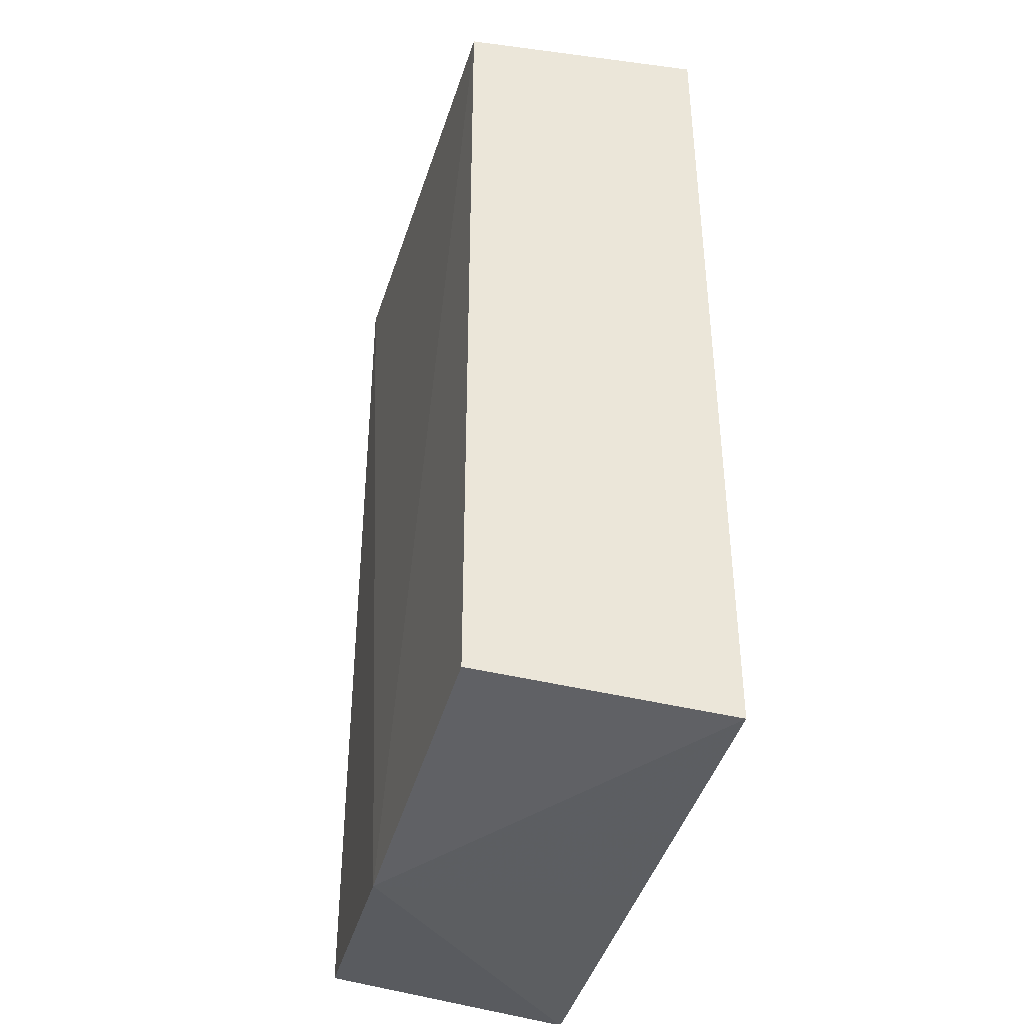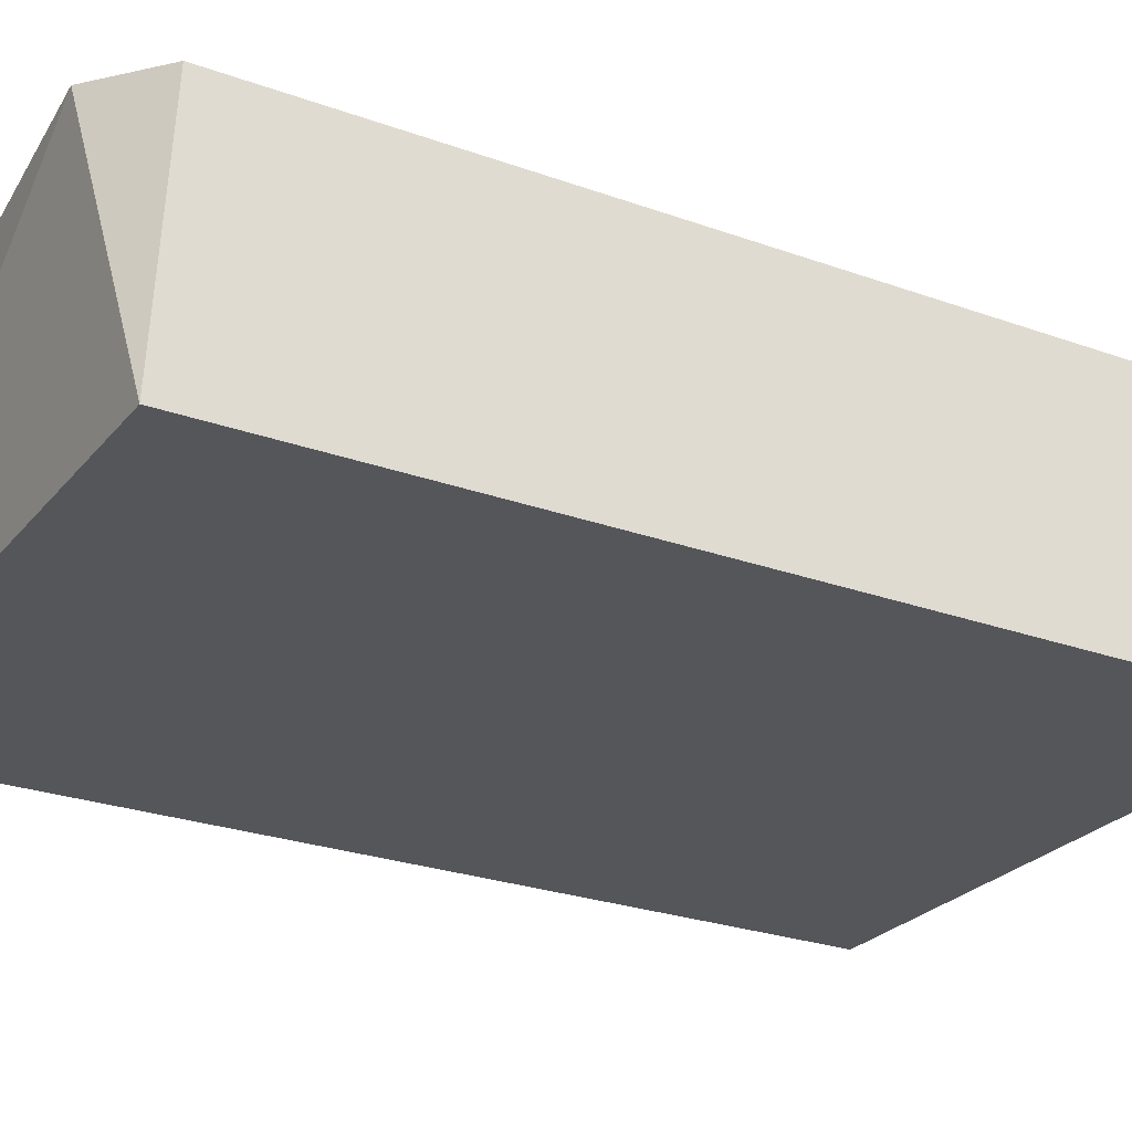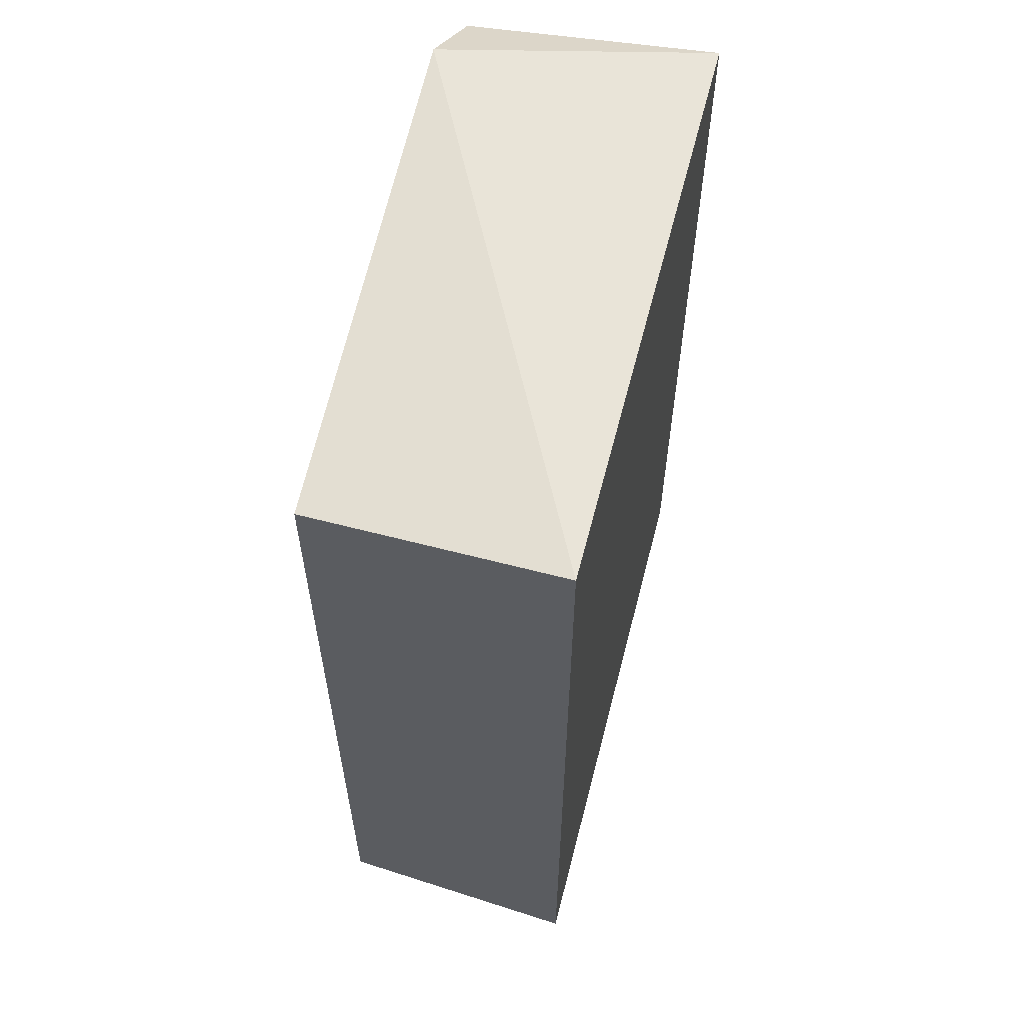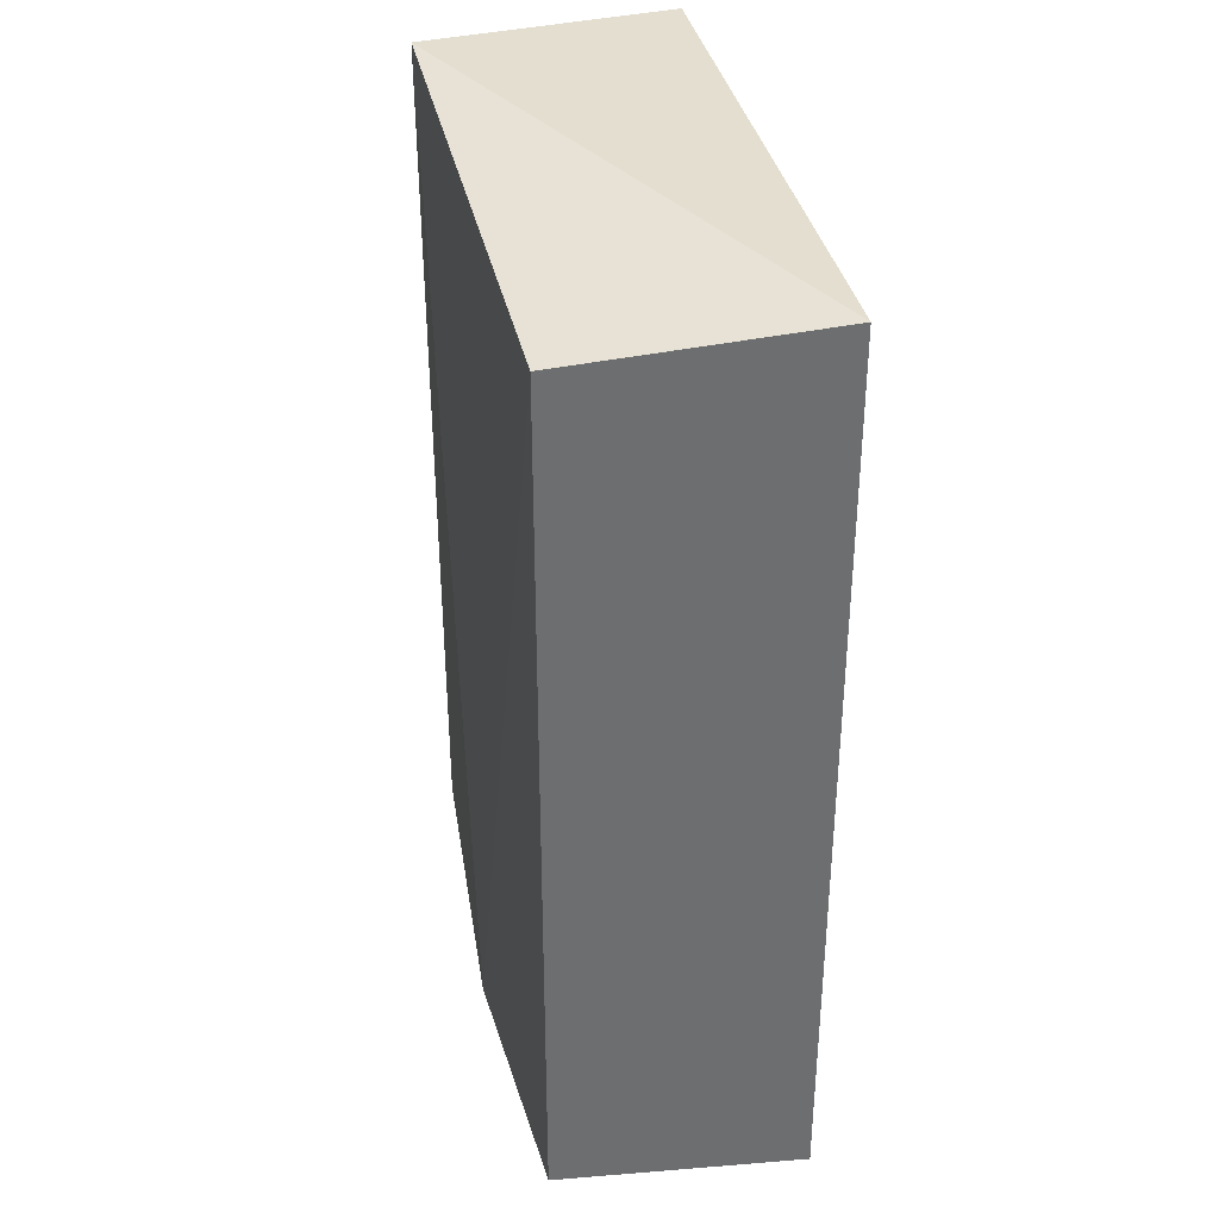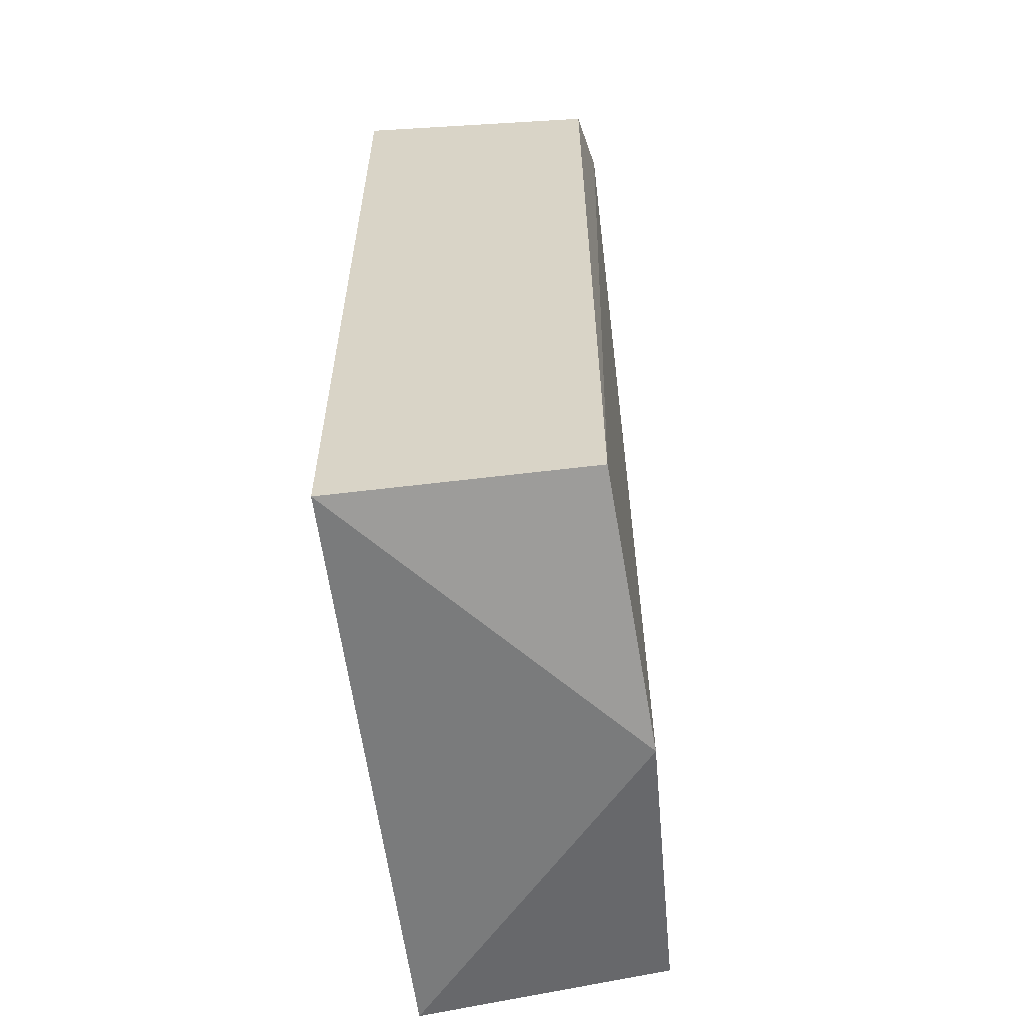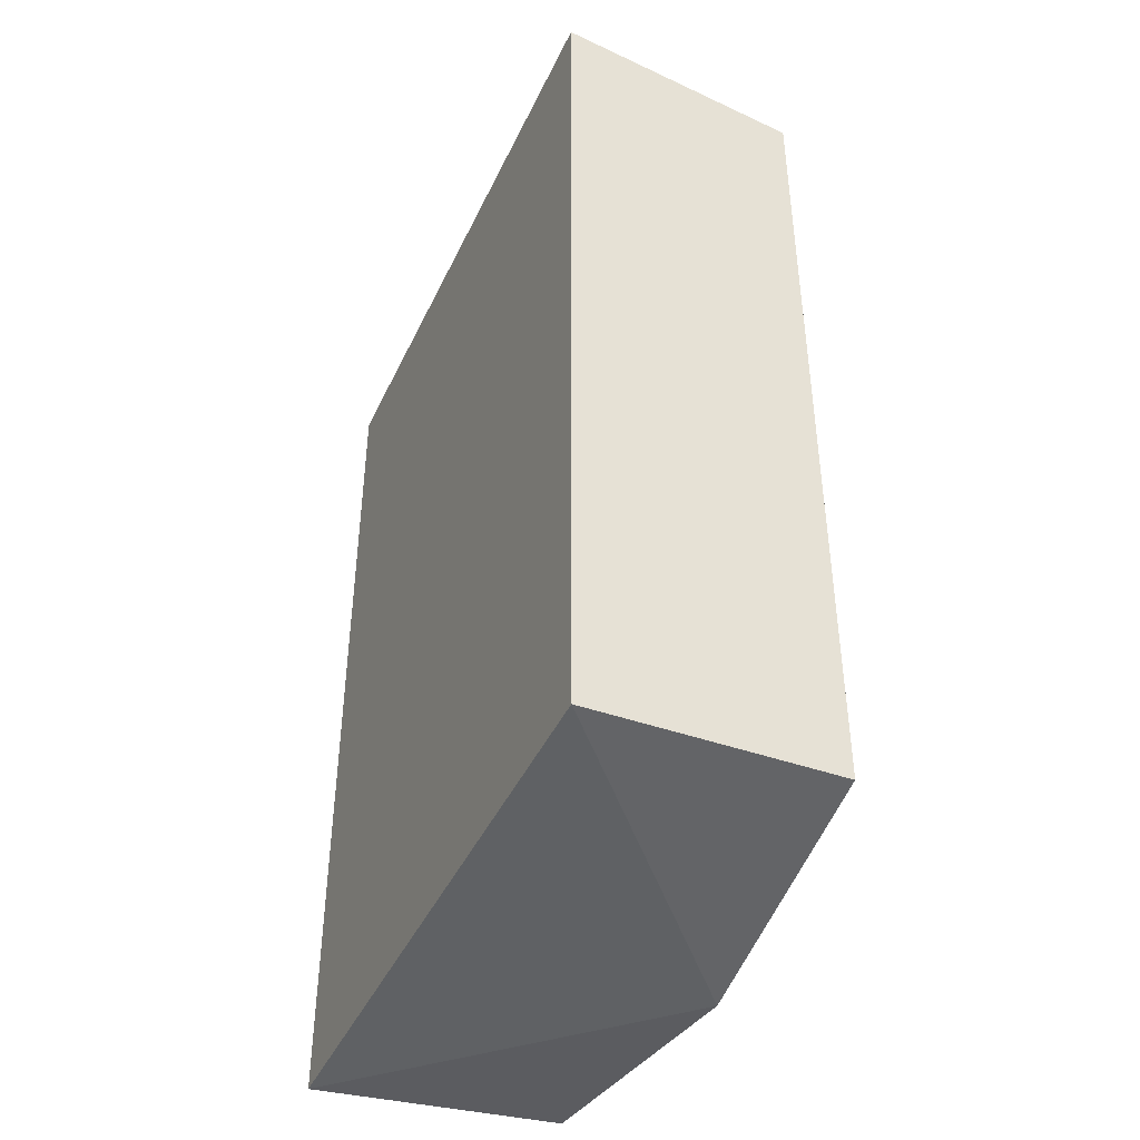
<metadata>
{"format":"obj","ext":"obj","renderer":"f3d","projection":"perspective","resolution":1024,"background":"white","views":[{"elev":-40.6,"azim":75.4,"up":"+Y"},{"elev":-25.8,"azim":-120.0,"up":"+Z"},{"elev":60.6,"azim":104.4,"up":"+Y"},{"elev":36.3,"azim":78.0,"up":"+Y"},{"elev":-59.9,"azim":-82.5,"up":"+Y"},{"elev":-44.0,"azim":-114.0,"up":"+Y"}]}
</metadata>
<code>
g Generated convex submesh 1
v -0.525 1.736 0.239
v 0.5901 0.03686 -0.239
v -0.005369 0.03669 -0.239
v -0.00696 -0.01426 0.2626
v 0.5901 1.769 -0.239
v 0.5684 1.736 0.239
v -0.5468 1.769 -0.239
v -0.5468 0.03669 -0.239
v 0.5684 0.06998 0.239
v -0.525 0.06981 0.239
v -0.3795 1.82 0.2626
g Generated convex submesh 1_0
f 11 10 4
f 4 3 2
f 5 2 3
f 6 2 5
f 7 5 3
f 8 3 4
f 8 7 3
f 8 1 7
f 9 4 2
f 9 2 6
f 9 6 4
f 10 8 4
f 10 1 8
f 11 6 5
f 11 4 6
f 11 7 1
f 11 5 7
f 11 1 10

</code>
